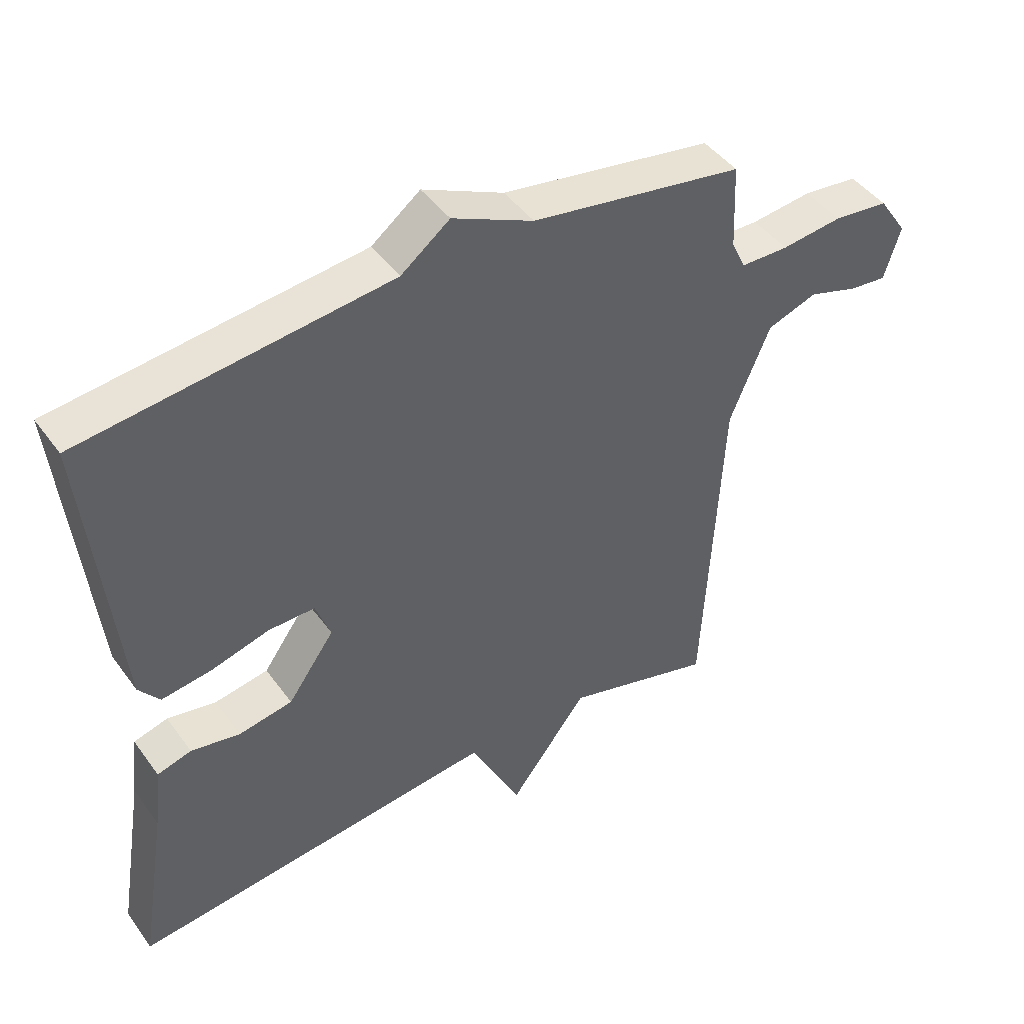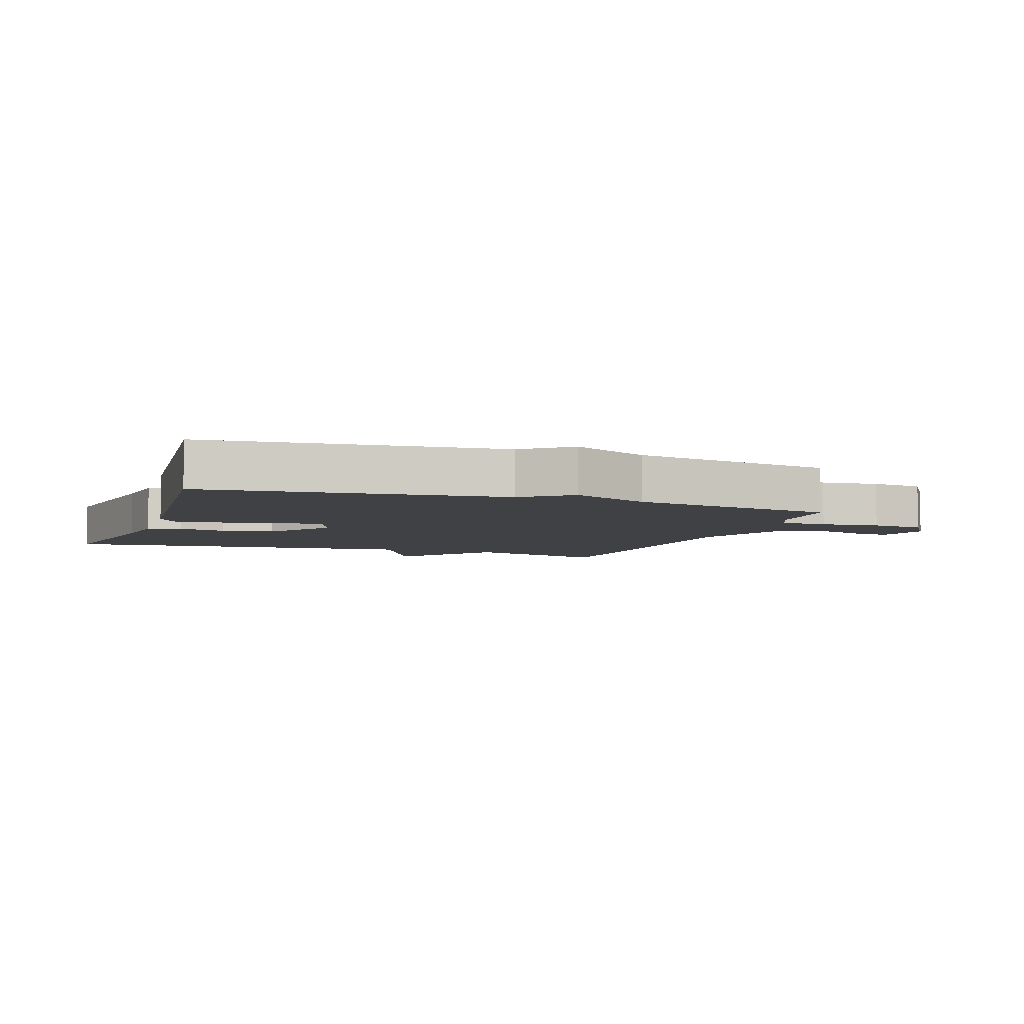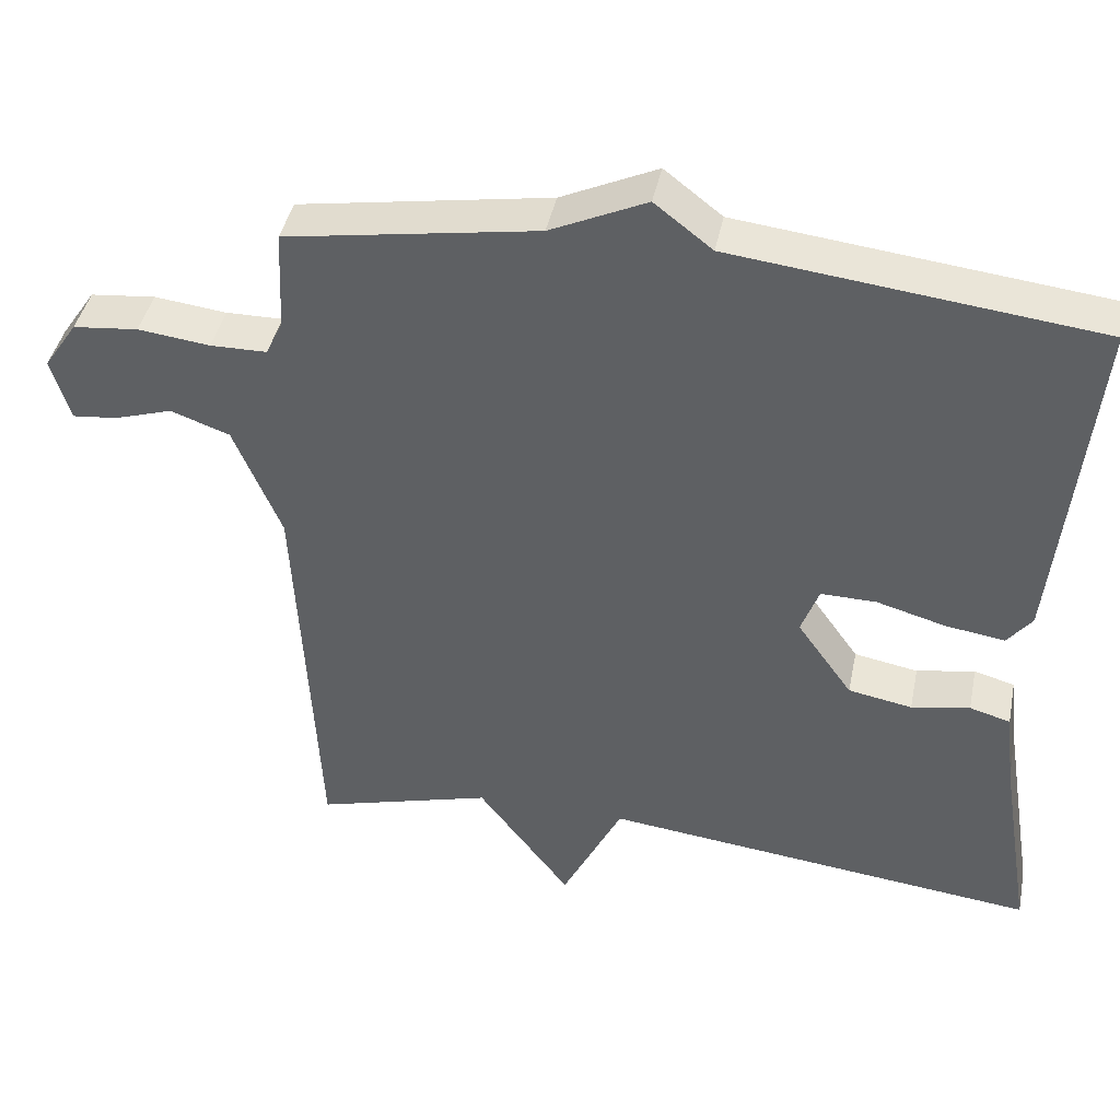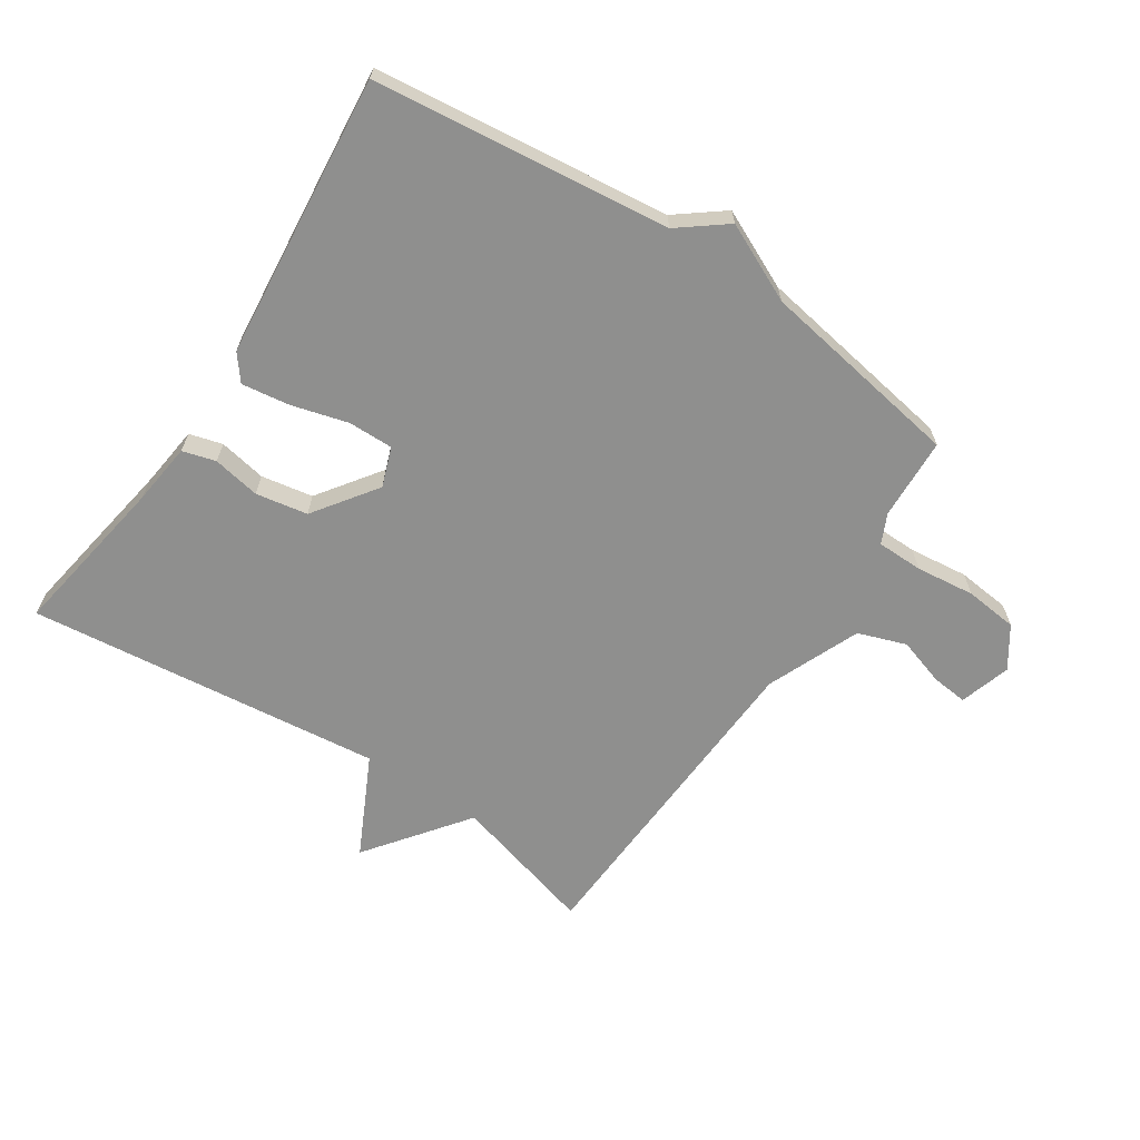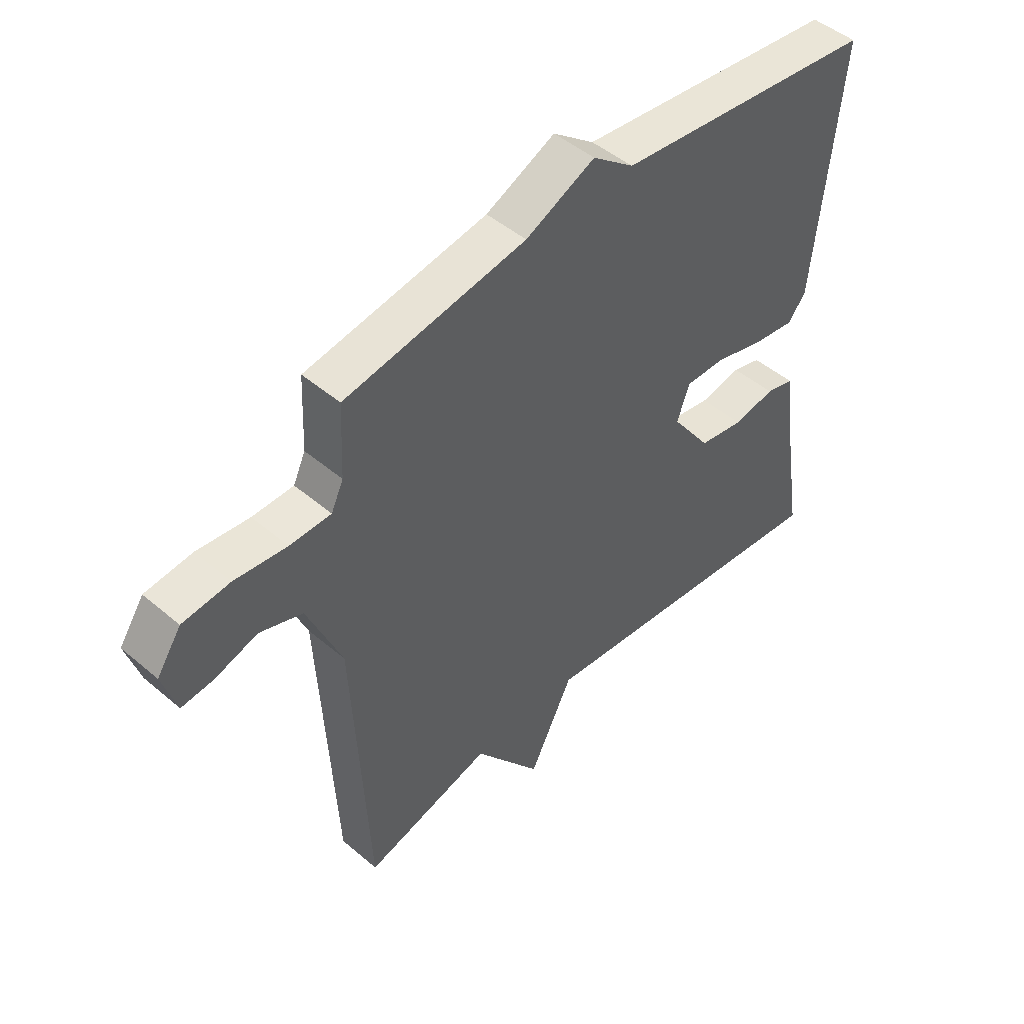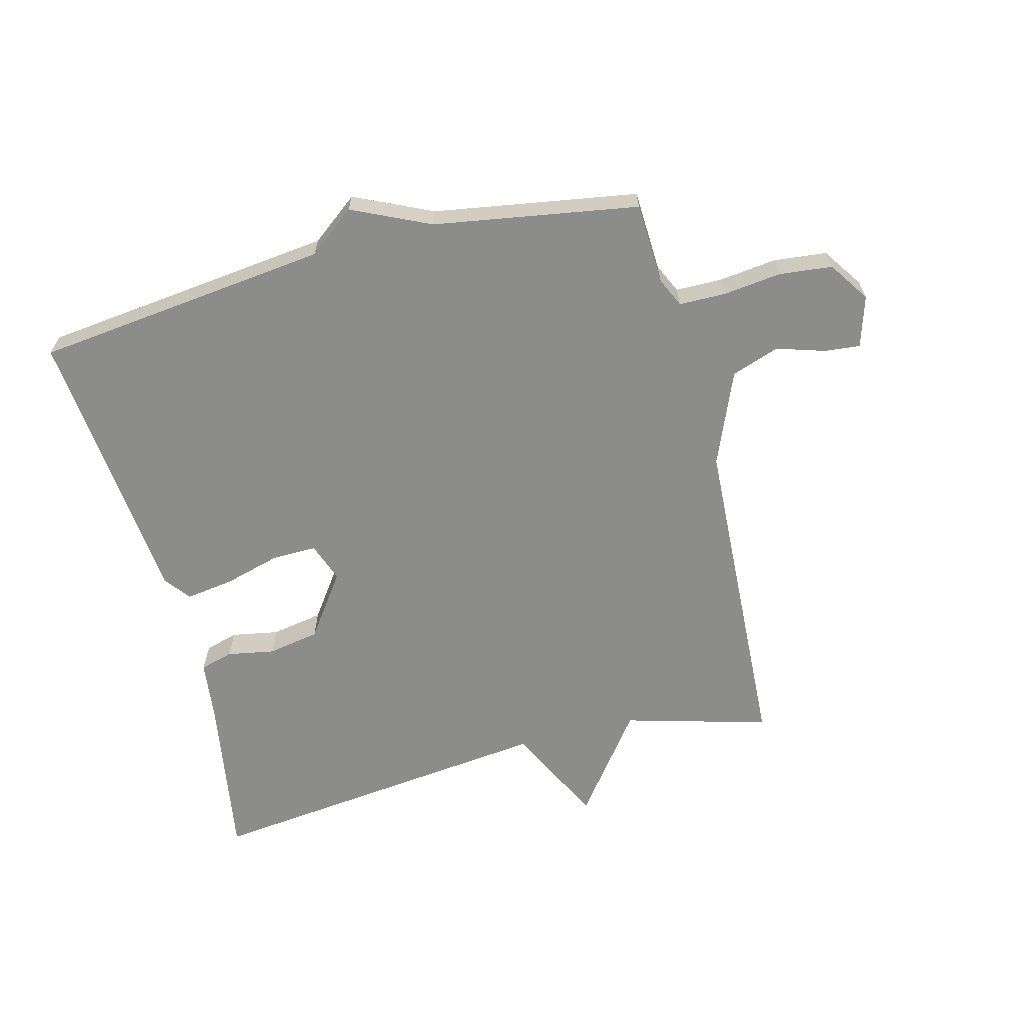
<metadata>
{"format":"obj","ext":"obj","renderer":"f3d","projection":"perspective","resolution":1024,"background":"white","views":[{"elev":44.9,"azim":-33.6,"up":"+Z"},{"elev":-5.6,"azim":-19.6,"up":"+Y"},{"elev":42.0,"azim":-168.5,"up":"+Z"},{"elev":-65.1,"azim":-33.5,"up":"+Y"},{"elev":47.7,"azim":133.7,"up":"+Z"},{"elev":-64.1,"azim":14.5,"up":"+Y"}]}
</metadata>
<code>
v -0.5 0.07 0.5
v -0.027 0.07 0.554
v 0.048 0.07 0.612
v 0.173 0.07 0.554
v 0.5 0.07 0.5
v 0.506 0.07 0.369
v 0.528 0.07 0.322
v 0.602 0.07 0.321
v 0.696 0.07 0.332
v 0.781 0.07 0.323
v 0.825 0.07 0.258
v 0.8 0.07 0.176
v 0.742 0.07 0.182
v 0.666 0.07 0.206
v 0.589 0.07 0.179
v 0.527 0.07 0.03
v 0.5 0.07 -0.5
v 0.269 0.07 -0.436
v 0.148 0.07 -0.596
v 0.069 0.07 -0.436
v -0.5 0.07 -0.5
v -0.457 0.07 -0.237
v -0.445 0.07 -0.137
v -0.392 0.07 -0.122
v -0.316 0.07 -0.136
v -0.233 0.07 -0.121
v -0.161 0.07 -0.02
v -0.184 0.07 0.043
v -0.256 0.07 0.042
v -0.346 0.07 0.017
v -0.423 0.07 0.006
v -0.455 0.07 0.047
v -0.5 0 0.5
v -0.027 0 0.554
v 0.048 0 0.612
v 0.173 0 0.554
v 0.5 0 0.5
v 0.506 0 0.369
v 0.528 0 0.322
v 0.602 0 0.321
v 0.696 0 0.332
v 0.781 0 0.323
v 0.825 0 0.258
v 0.8 0 0.176
v 0.742 0 0.182
v 0.666 0 0.206
v 0.589 0 0.179
v 0.527 0 0.03
v 0.5 0 -0.5
v 0.269 0 -0.436
v 0.148 0 -0.596
v 0.069 0 -0.436
v -0.5 0 -0.5
v -0.457 0 -0.237
v -0.445 0 -0.137
v -0.392 0 -0.122
v -0.316 0 -0.136
v -0.233 0 -0.121
v -0.161 0 -0.02
v -0.184 0 0.043
v -0.256 0 0.042
v -0.346 0 0.017
v -0.423 0 0.006
v -0.455 0 0.047
f 32 1 2
f 31 32 2
f 30 31 2
f 29 30 2
f 2 3 4
f 29 2 4
f 28 29 4
f 4 5 6
f 28 4 6
f 27 28 6
f 26 27 6 7
f 22 23 24 25
f 22 25 26
f 21 22 26
f 20 21 26
f 18 19 20
f 26 7 8
f 20 26 8
f 18 20 8
f 16 17 18
f 15 16 18 8
f 12 13 14
f 11 12 14
f 10 11 14
f 9 10 14
f 8 9 14
f 8 14 15
f 34 33 64
f 34 64 63
f 34 63 62
f 34 62 61
f 36 35 34
f 36 34 61
f 36 61 60
f 38 37 36
f 38 36 60
f 38 60 59
f 39 38 59 58
f 57 56 55 54
f 58 57 54
f 58 54 53
f 58 53 52
f 52 51 50
f 40 39 58
f 40 58 52
f 40 52 50
f 50 49 48
f 40 50 48 47
f 46 45 44
f 46 44 43
f 46 43 42
f 46 42 41
f 46 41 40
f 47 46 40
f 1 33 34 2
f 2 34 35 3
f 3 35 36 4
f 4 36 37 5
f 5 37 38 6
f 6 38 39 7
f 7 39 40 8
f 8 40 41 9
f 9 41 42 10
f 10 42 43 11
f 11 43 44 12
f 12 44 45 13
f 13 45 46 14
f 14 46 47 15
f 15 47 48 16
f 16 48 49 17
f 17 49 50 18
f 18 50 51 19
f 19 51 52 20
f 20 52 53 21
f 21 53 54 22
f 22 54 55 23
f 23 55 56 24
f 24 56 57 25
f 25 57 58 26
f 26 58 59 27
f 27 59 60 28
f 28 60 61 29
f 29 61 62 30
f 30 62 63 31
f 31 63 64 32
f 32 64 33 1

</code>
